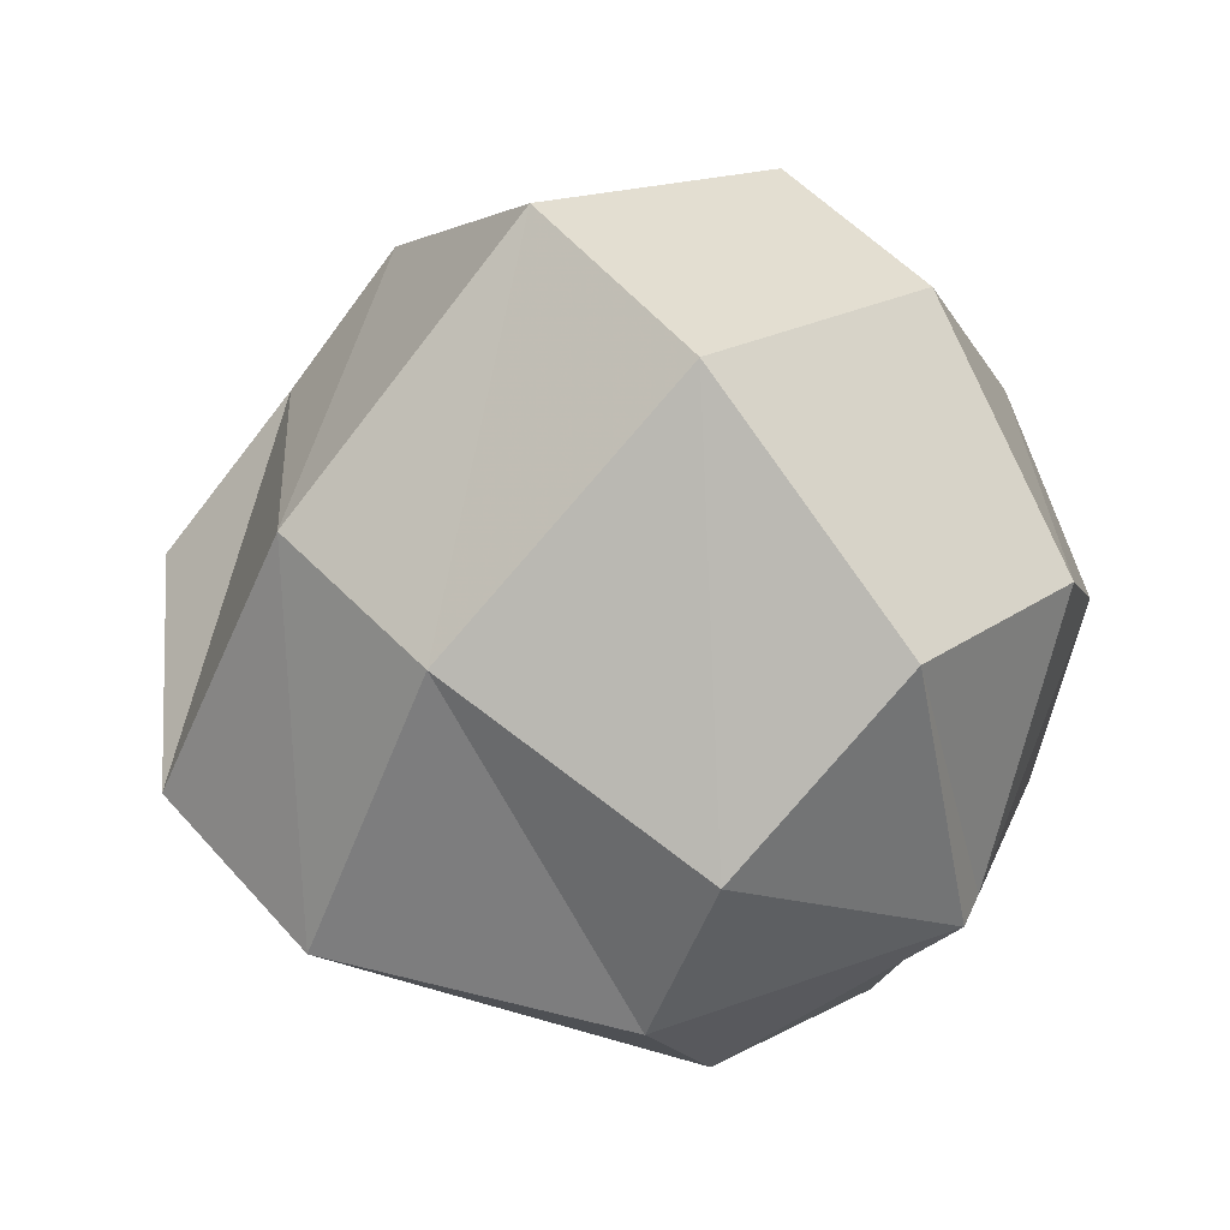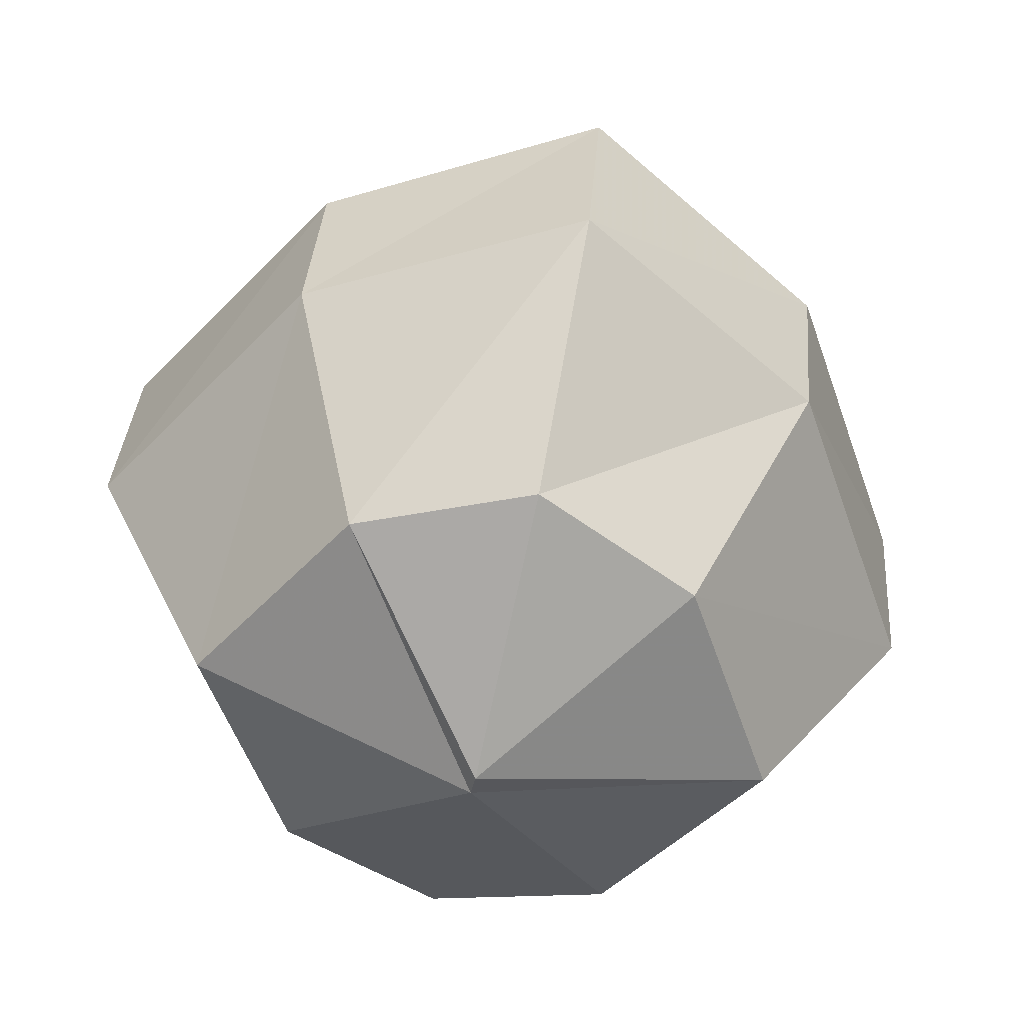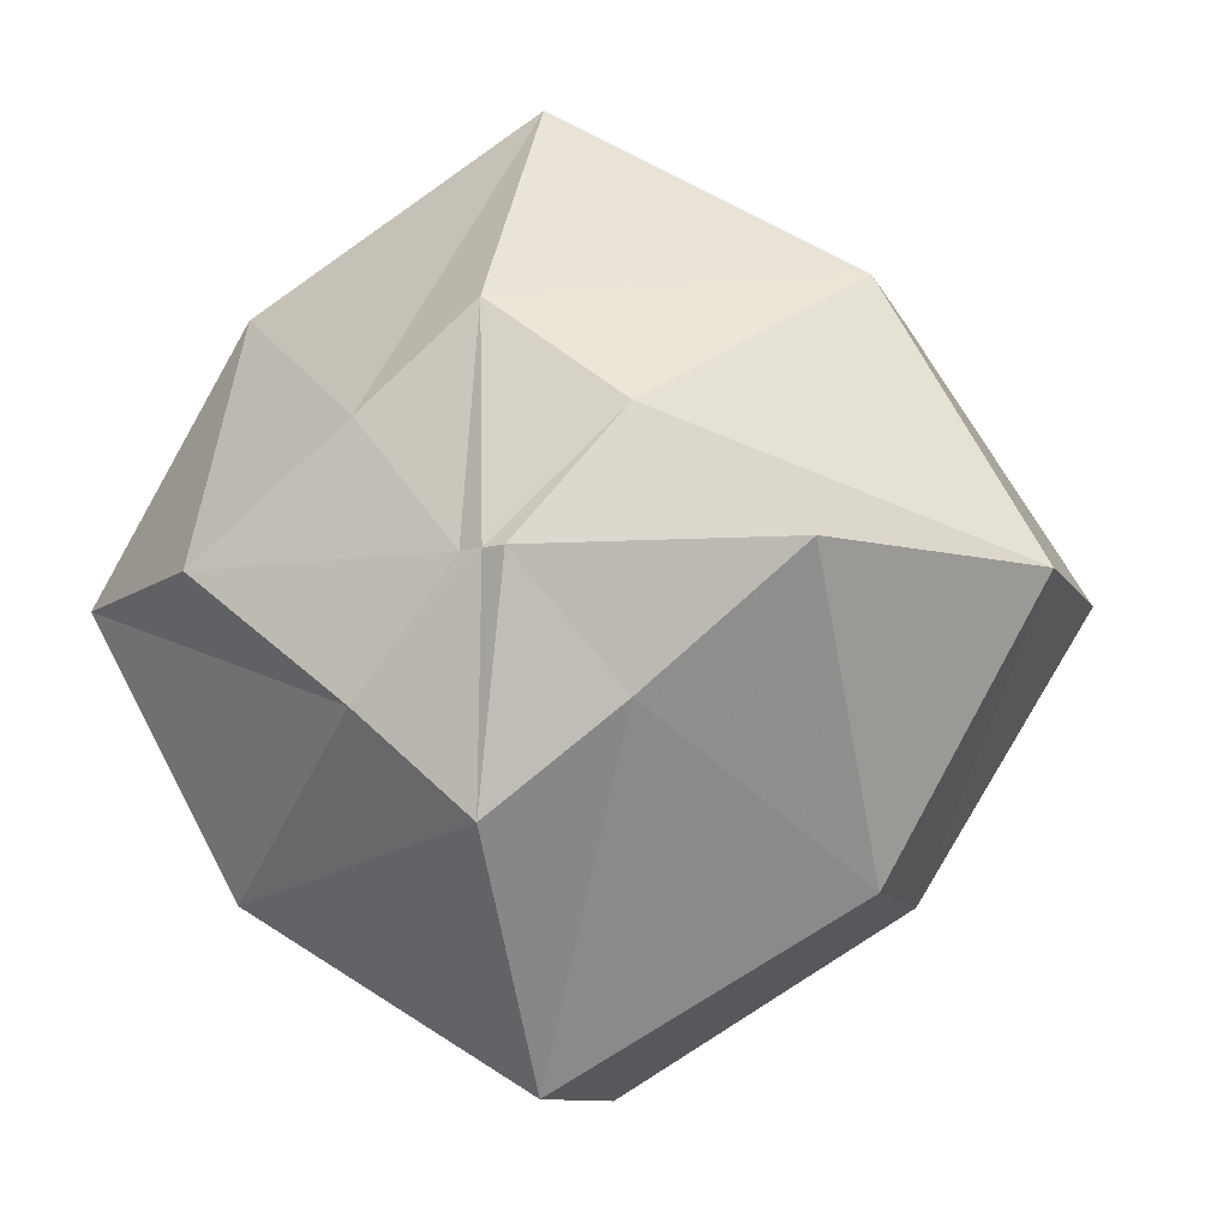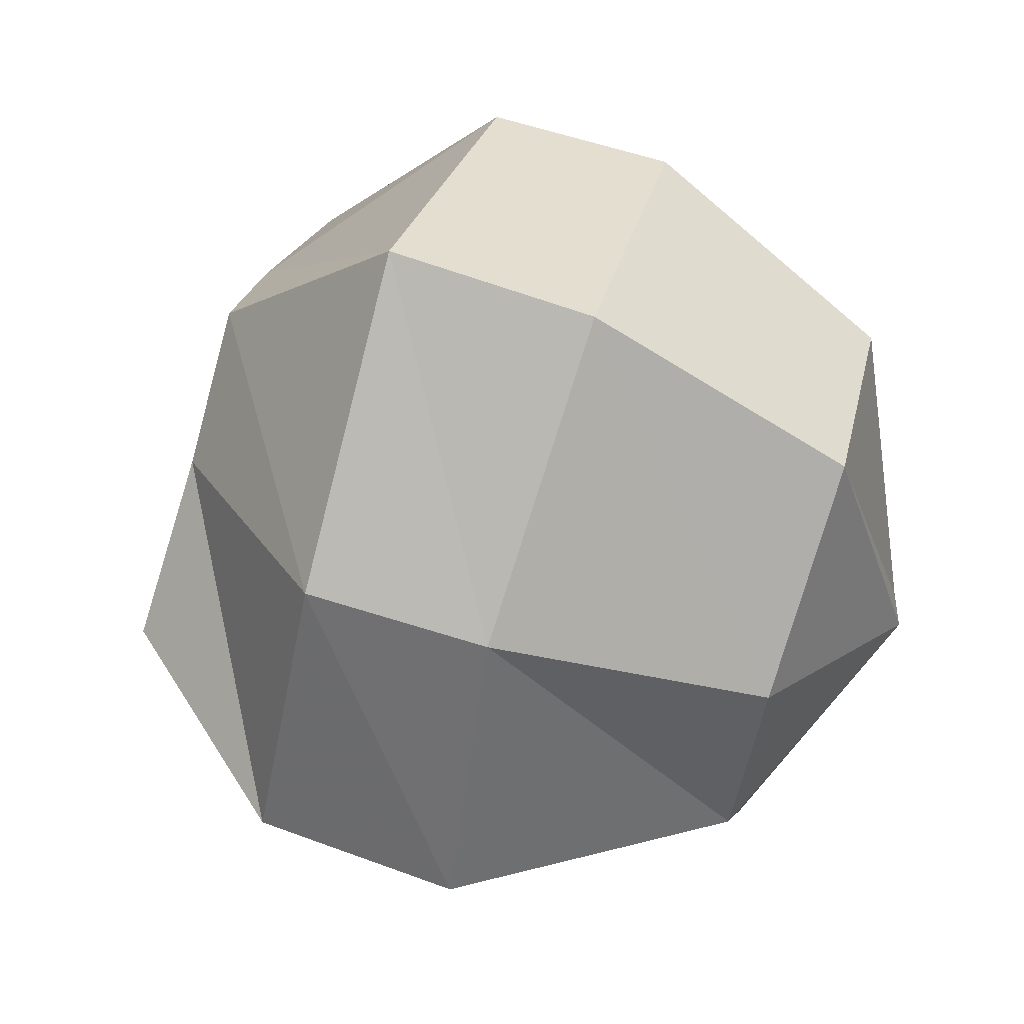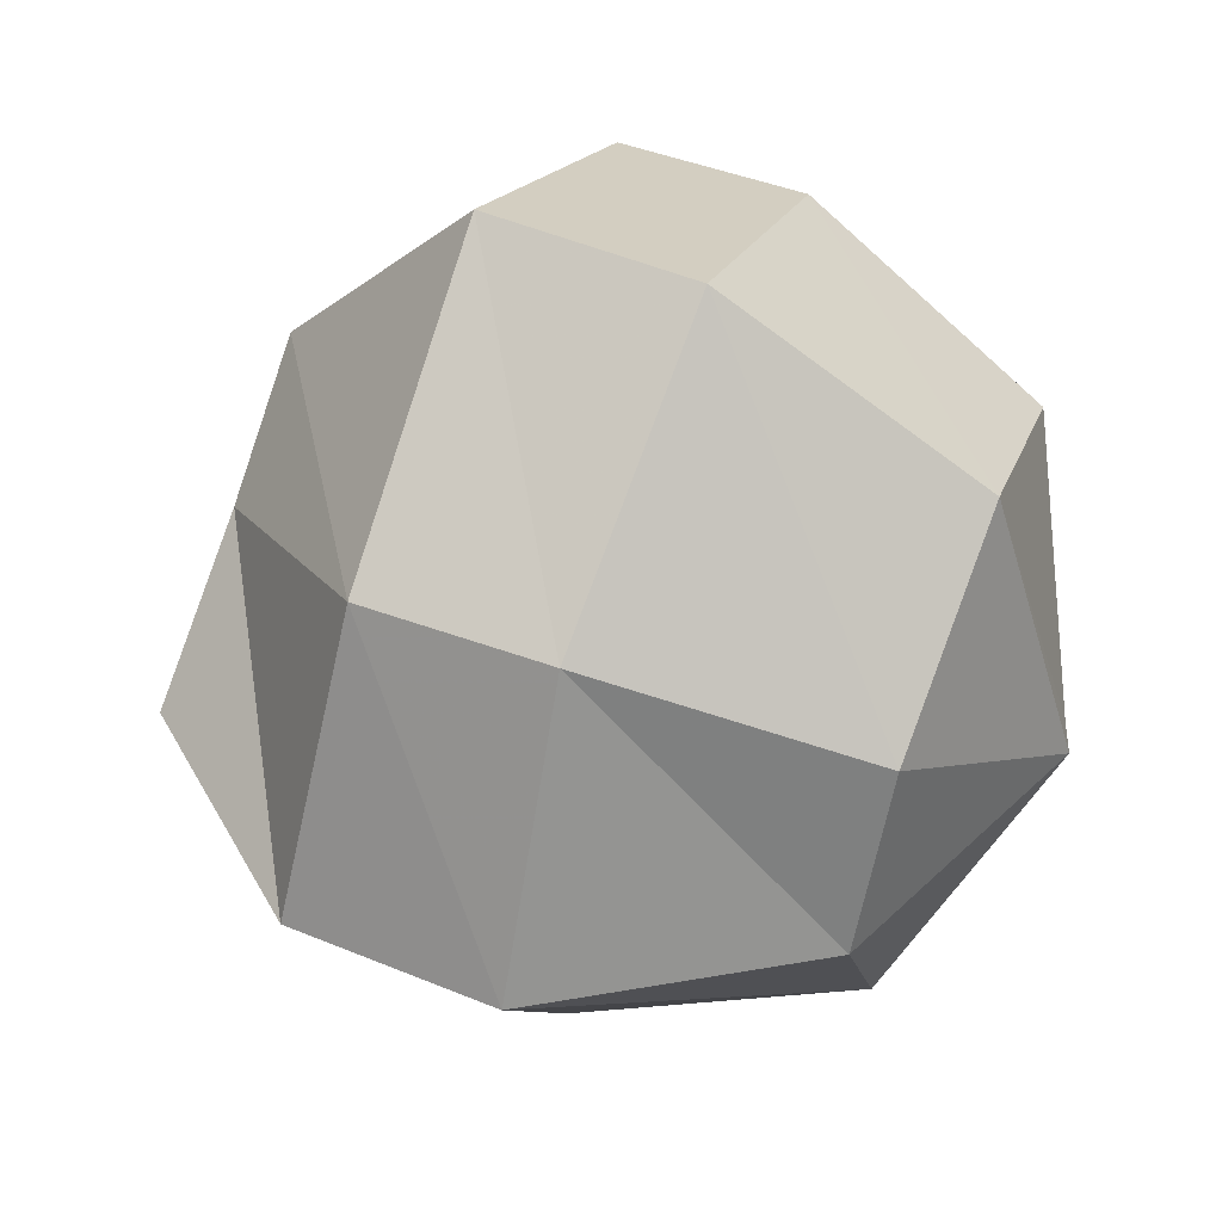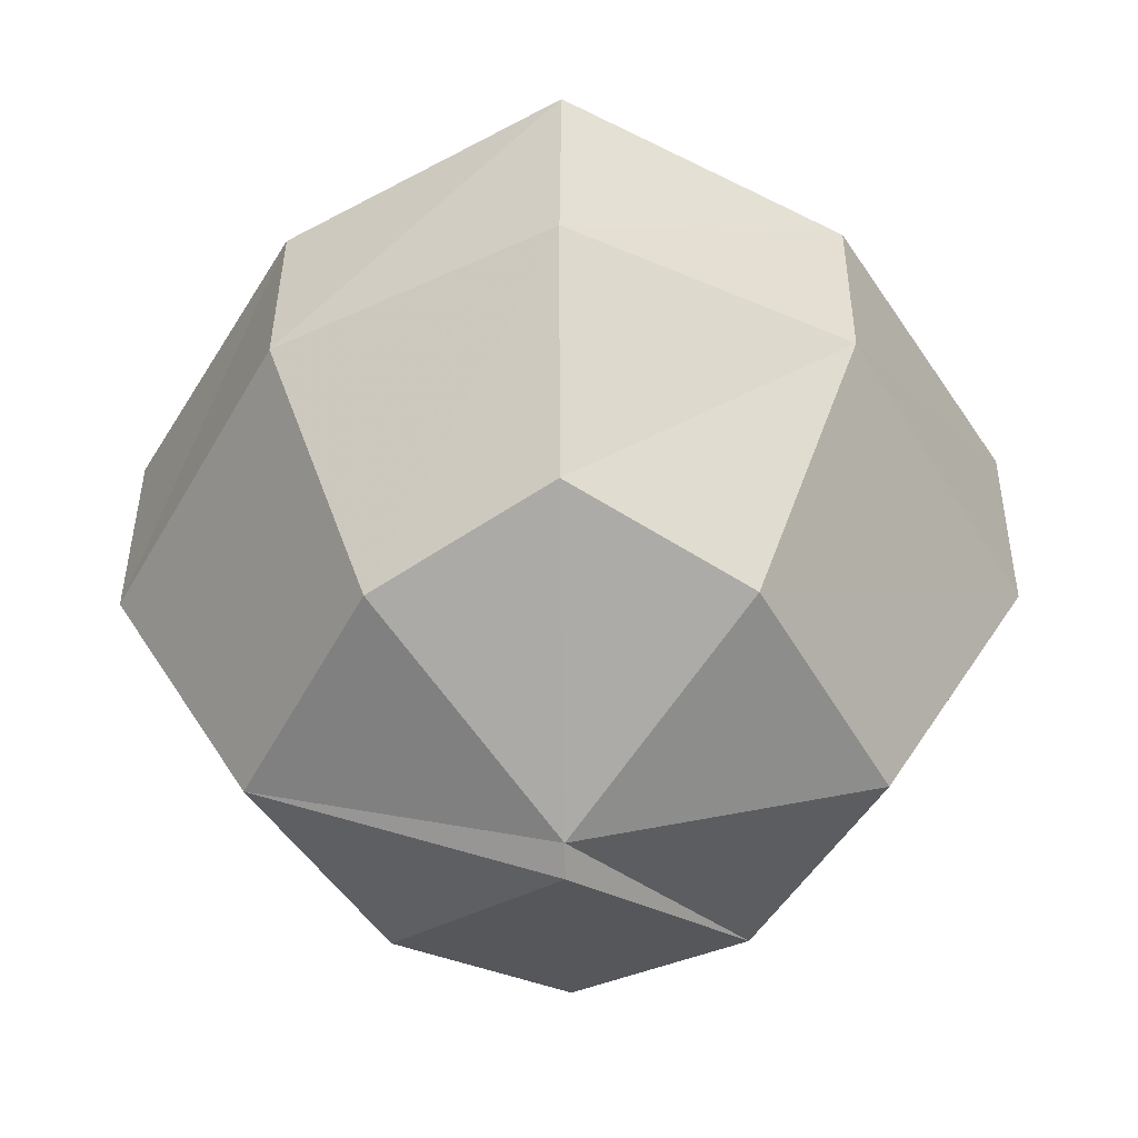
<metadata>
{"format":"obj","ext":"obj","renderer":"f3d","projection":"perspective","resolution":1024,"background":"white","views":[{"elev":57.3,"azim":-20.3,"up":"+Z"},{"elev":-75.8,"azim":-102.1,"up":"+Y"},{"elev":-9.3,"azim":-141.9,"up":"+Z"},{"elev":64.8,"azim":-49.2,"up":"+Z"},{"elev":52.0,"azim":-45.5,"up":"+Z"},{"elev":-28.2,"azim":91.1,"up":"+Y"}]}
</metadata>
<code>
v -0.3203 -0.5859 -0.125
v -0.2422 -0.5547 -0.07031
v -0.2188 -0.6094 -0.07031
v -0.2969 -0.6484 -0.125
v -0.3984 -0.6172 -0.07031
v -0.3828 -0.5469 -0.03906
v -0.3438 -0.5312 -0.05469
v -0.3125 -0.5156 -0.03906
v -0.1953 -0.5312 0
v -0.1719 -0.5938 0
v -0.1875 -0.6719 0
v -0.2031 -0.6875 -0.05469
v -0.2734 -0.7109 -0.09375
v -0.375 -0.6797 -0.07031
v -0.4531 -0.6406 0
v -0.4141 -0.5547 0
v -0.3594 -0.5234 0
v -0.3516 -0.5234 0
v -0.2812 -0.5 0
v -0.2344 -0.5547 -0.08594
v -0.3438 -0.5312 -0.07031
v -0.3438 -0.5234 0
v -0.2656 -0.5 0
v -0.2344 -0.5547 0.08594
v -0.2109 -0.6094 0.08594
v -0.2109 -0.6094 -0.08594
v -0.3203 -0.5859 -0.1406
v -0.3828 -0.5469 0.03906
v -0.3438 -0.5312 0.05469
v -0.3125 -0.5156 0.03906
v -0.2422 -0.5547 0.08594
v -0.2188 -0.6094 0.08594
v -0.2031 -0.6875 0.05469
v -0.2578 -0.7422 0
v -0.25 -0.7344 0
v -0.3359 -0.7344 -0.05469
v -0.4297 -0.7031 0
v -0.3984 -0.6172 0.08594
v -0.4062 -0.625 0.08594
v -0.3438 -0.5312 0.07031
v -0.4297 -0.5625 0
v -0.4062 -0.625 -0.08594
v -0.3828 -0.6797 -0.08594
v -0.3828 -0.6797 0.08594
v -0.3203 -0.5859 0.1406
v -0.3203 -0.5859 0.125
v -0.2969 -0.6484 0.125
v -0.2734 -0.7109 0.09375
v -0.3359 -0.7344 0.05469
v -0.2656 -0.7422 0
v -0.3594 -0.75 0
v -0.375 -0.6797 0.08594
v -0.2969 -0.6484 -0.1406
v -0.2969 -0.6484 0.1406
v -0.2656 -0.7266 0.09375
v -0.2031 -0.6953 0.05469
v -0.1797 -0.6719 0
v -0.2031 -0.6953 -0.05469
v -0.2656 -0.7266 -0.09375
v -0.3281 -0.75 0.05469
v -0.2578 -0.7578 0
v -0.25 -0.75 0
v -0.3281 -0.75 -0.05469
v -0.3516 -0.7578 0
f 1 2 3
f 1 3 4
f 1 4 5
f 1 5 6
f 1 6 7
f 1 7 2
f 2 7 8
f 2 8 9
f 2 9 10
f 2 10 3
f 3 10 11
f 3 11 12
f 3 12 4
f 4 12 13
f 4 13 14
f 4 14 5
f 5 14 15
f 5 15 16
f 5 16 6
f 6 16 17
f 6 17 18
f 6 18 7
f 7 18 8
f 8 18 19
f 8 19 9
f 18 17 16
f 18 16 28
f 18 28 29
f 18 29 30
f 18 30 22
f 18 22 19
f 19 22 30
f 19 30 31
f 19 31 9
f 9 31 32
f 9 32 10
f 10 32 33
f 10 33 11
f 11 33 34
f 11 34 35
f 11 35 12
f 12 35 34
f 12 34 13
f 13 34 36
f 13 36 14
f 14 36 37
f 14 37 15
f 15 37 38
f 15 38 28
f 15 28 16
f 31 46 47
f 31 47 32
f 32 47 48
f 32 48 33
f 33 48 34
f 34 48 49
f 34 49 50
f 34 50 51
f 34 51 36
f 36 51 37
f 37 51 52
f 37 52 38
f 38 52 46
f 38 46 29
f 38 29 28
f 46 52 47
f 47 52 49
f 47 49 48
f 30 29 46
f 30 46 31
f 52 51 49
f 49 51 50
f 8 9 20
f 8 20 21
f 8 21 18
f 8 18 22
f 8 22 23
f 8 23 9
f 9 23 24
f 9 24 25
f 9 25 10
f 9 10 20
f 20 10 26
f 20 26 27
f 20 27 21
f 21 27 6
f 21 6 17
f 21 17 18
f 28 15 39
f 28 39 40
f 28 40 18
f 28 18 17
f 28 17 41
f 28 41 15
f 15 41 42
f 15 42 43
f 15 43 37
f 15 37 39
f 39 37 44
f 39 44 45
f 39 45 40
f 40 45 30
f 40 30 22
f 40 22 18
f 18 22 17
f 18 17 22
f 27 26 53
f 27 53 42
f 27 42 6
f 6 42 41
f 6 41 17
f 24 45 54
f 24 54 25
f 25 54 55
f 25 55 56
f 25 56 10
f 10 56 57
f 10 57 26
f 26 57 58
f 26 58 53
f 53 58 59
f 53 59 43
f 53 43 42
f 45 44 54
f 54 44 60
f 54 60 55
f 55 60 61
f 55 61 62
f 55 62 56
f 56 62 57
f 57 62 58
f 58 62 59
f 59 62 63
f 59 63 43
f 43 63 37
f 37 63 64
f 37 64 44
f 44 64 60
f 60 64 61
f 61 64 63
f 61 63 62
f 23 22 30
f 23 30 24
f 24 30 45

</code>
